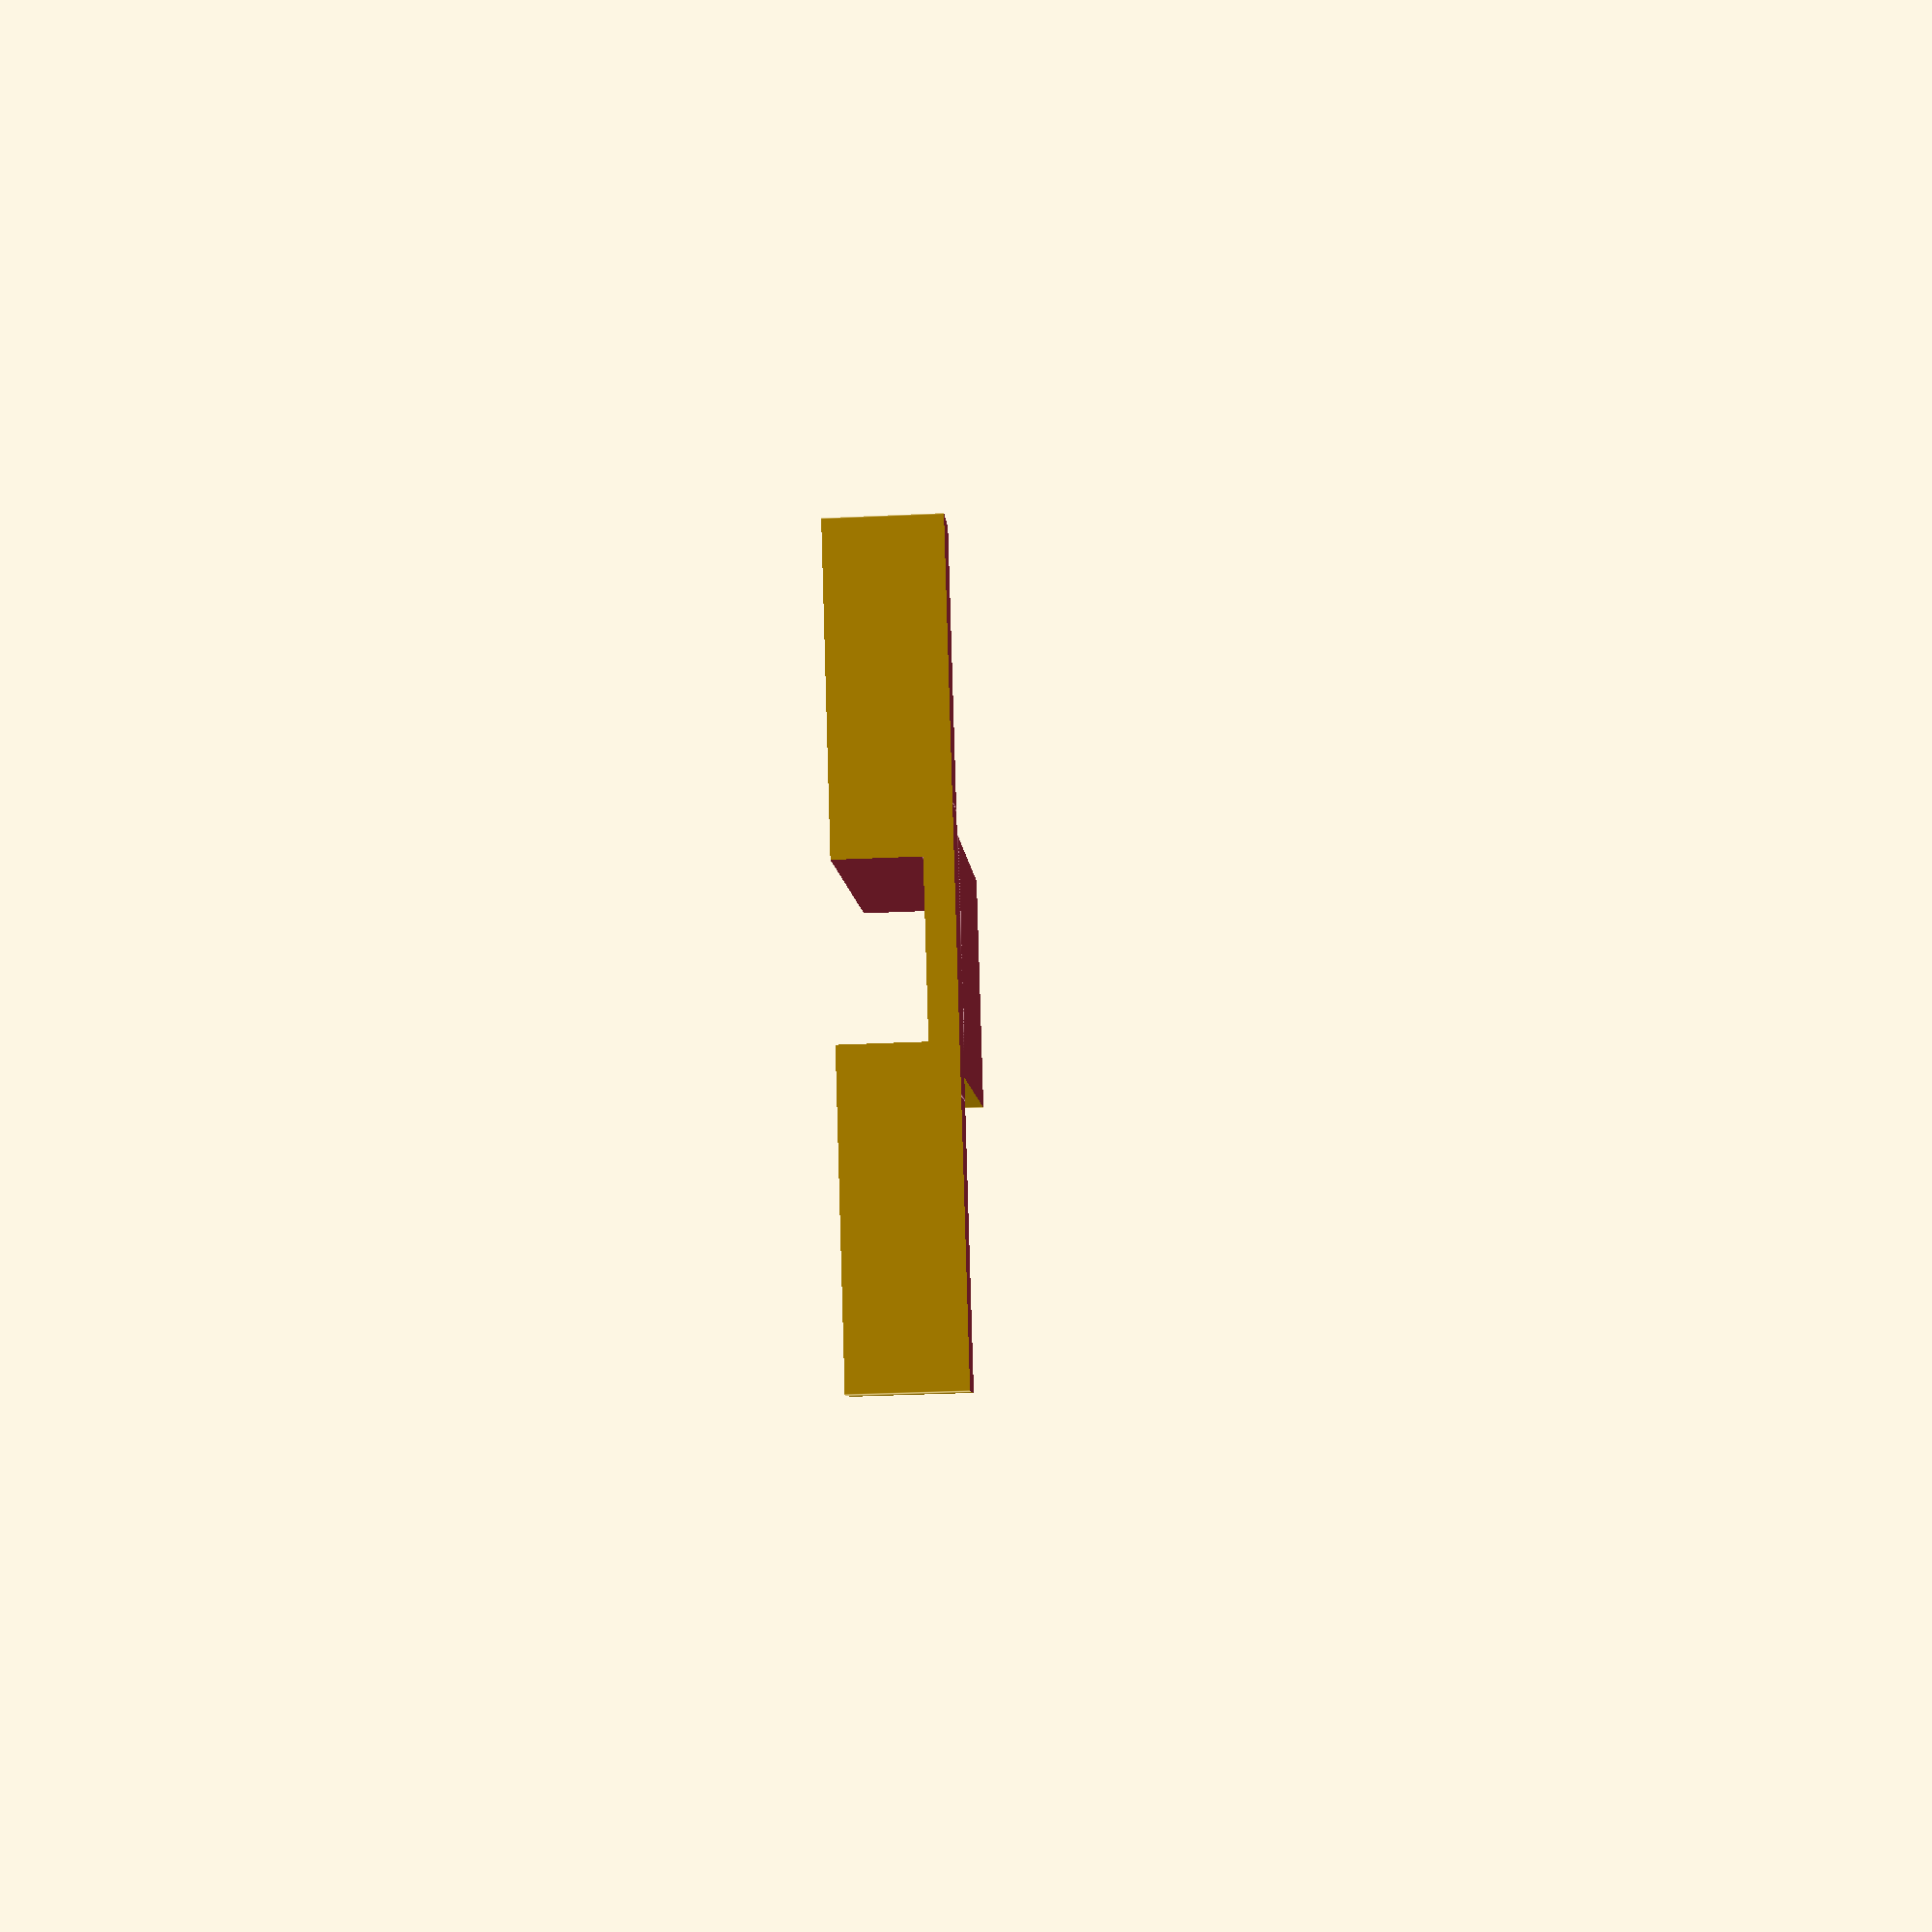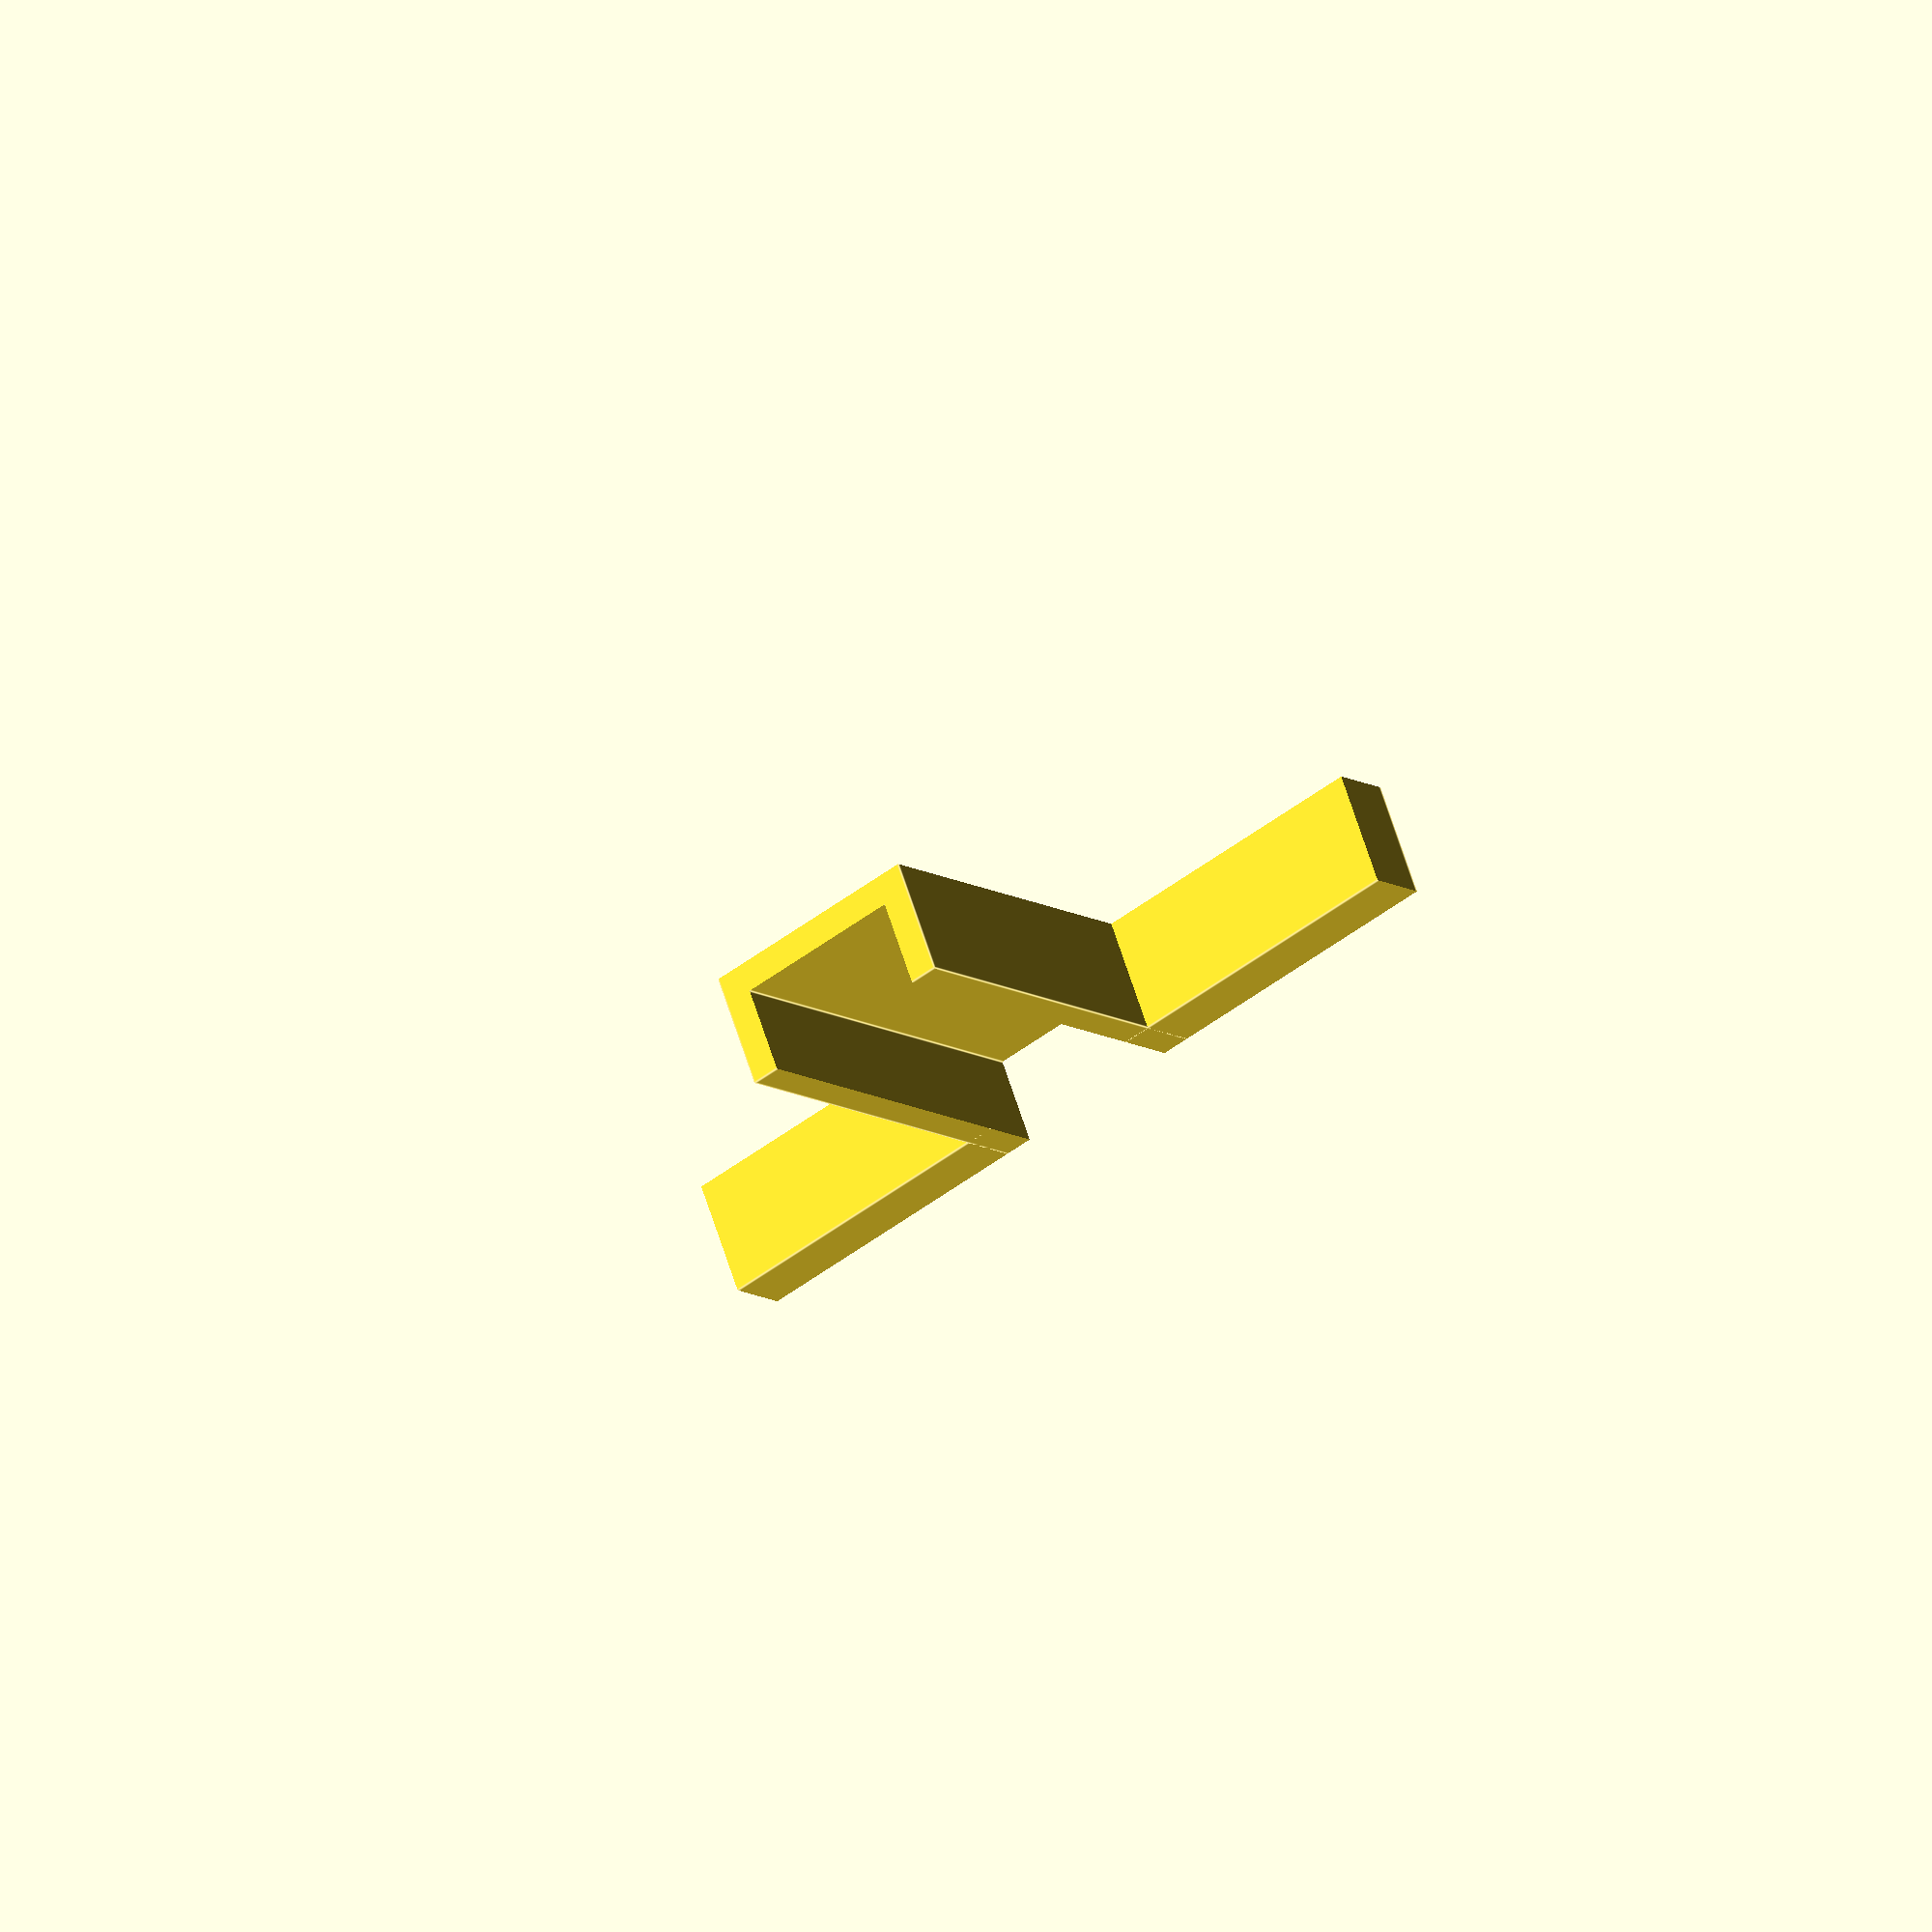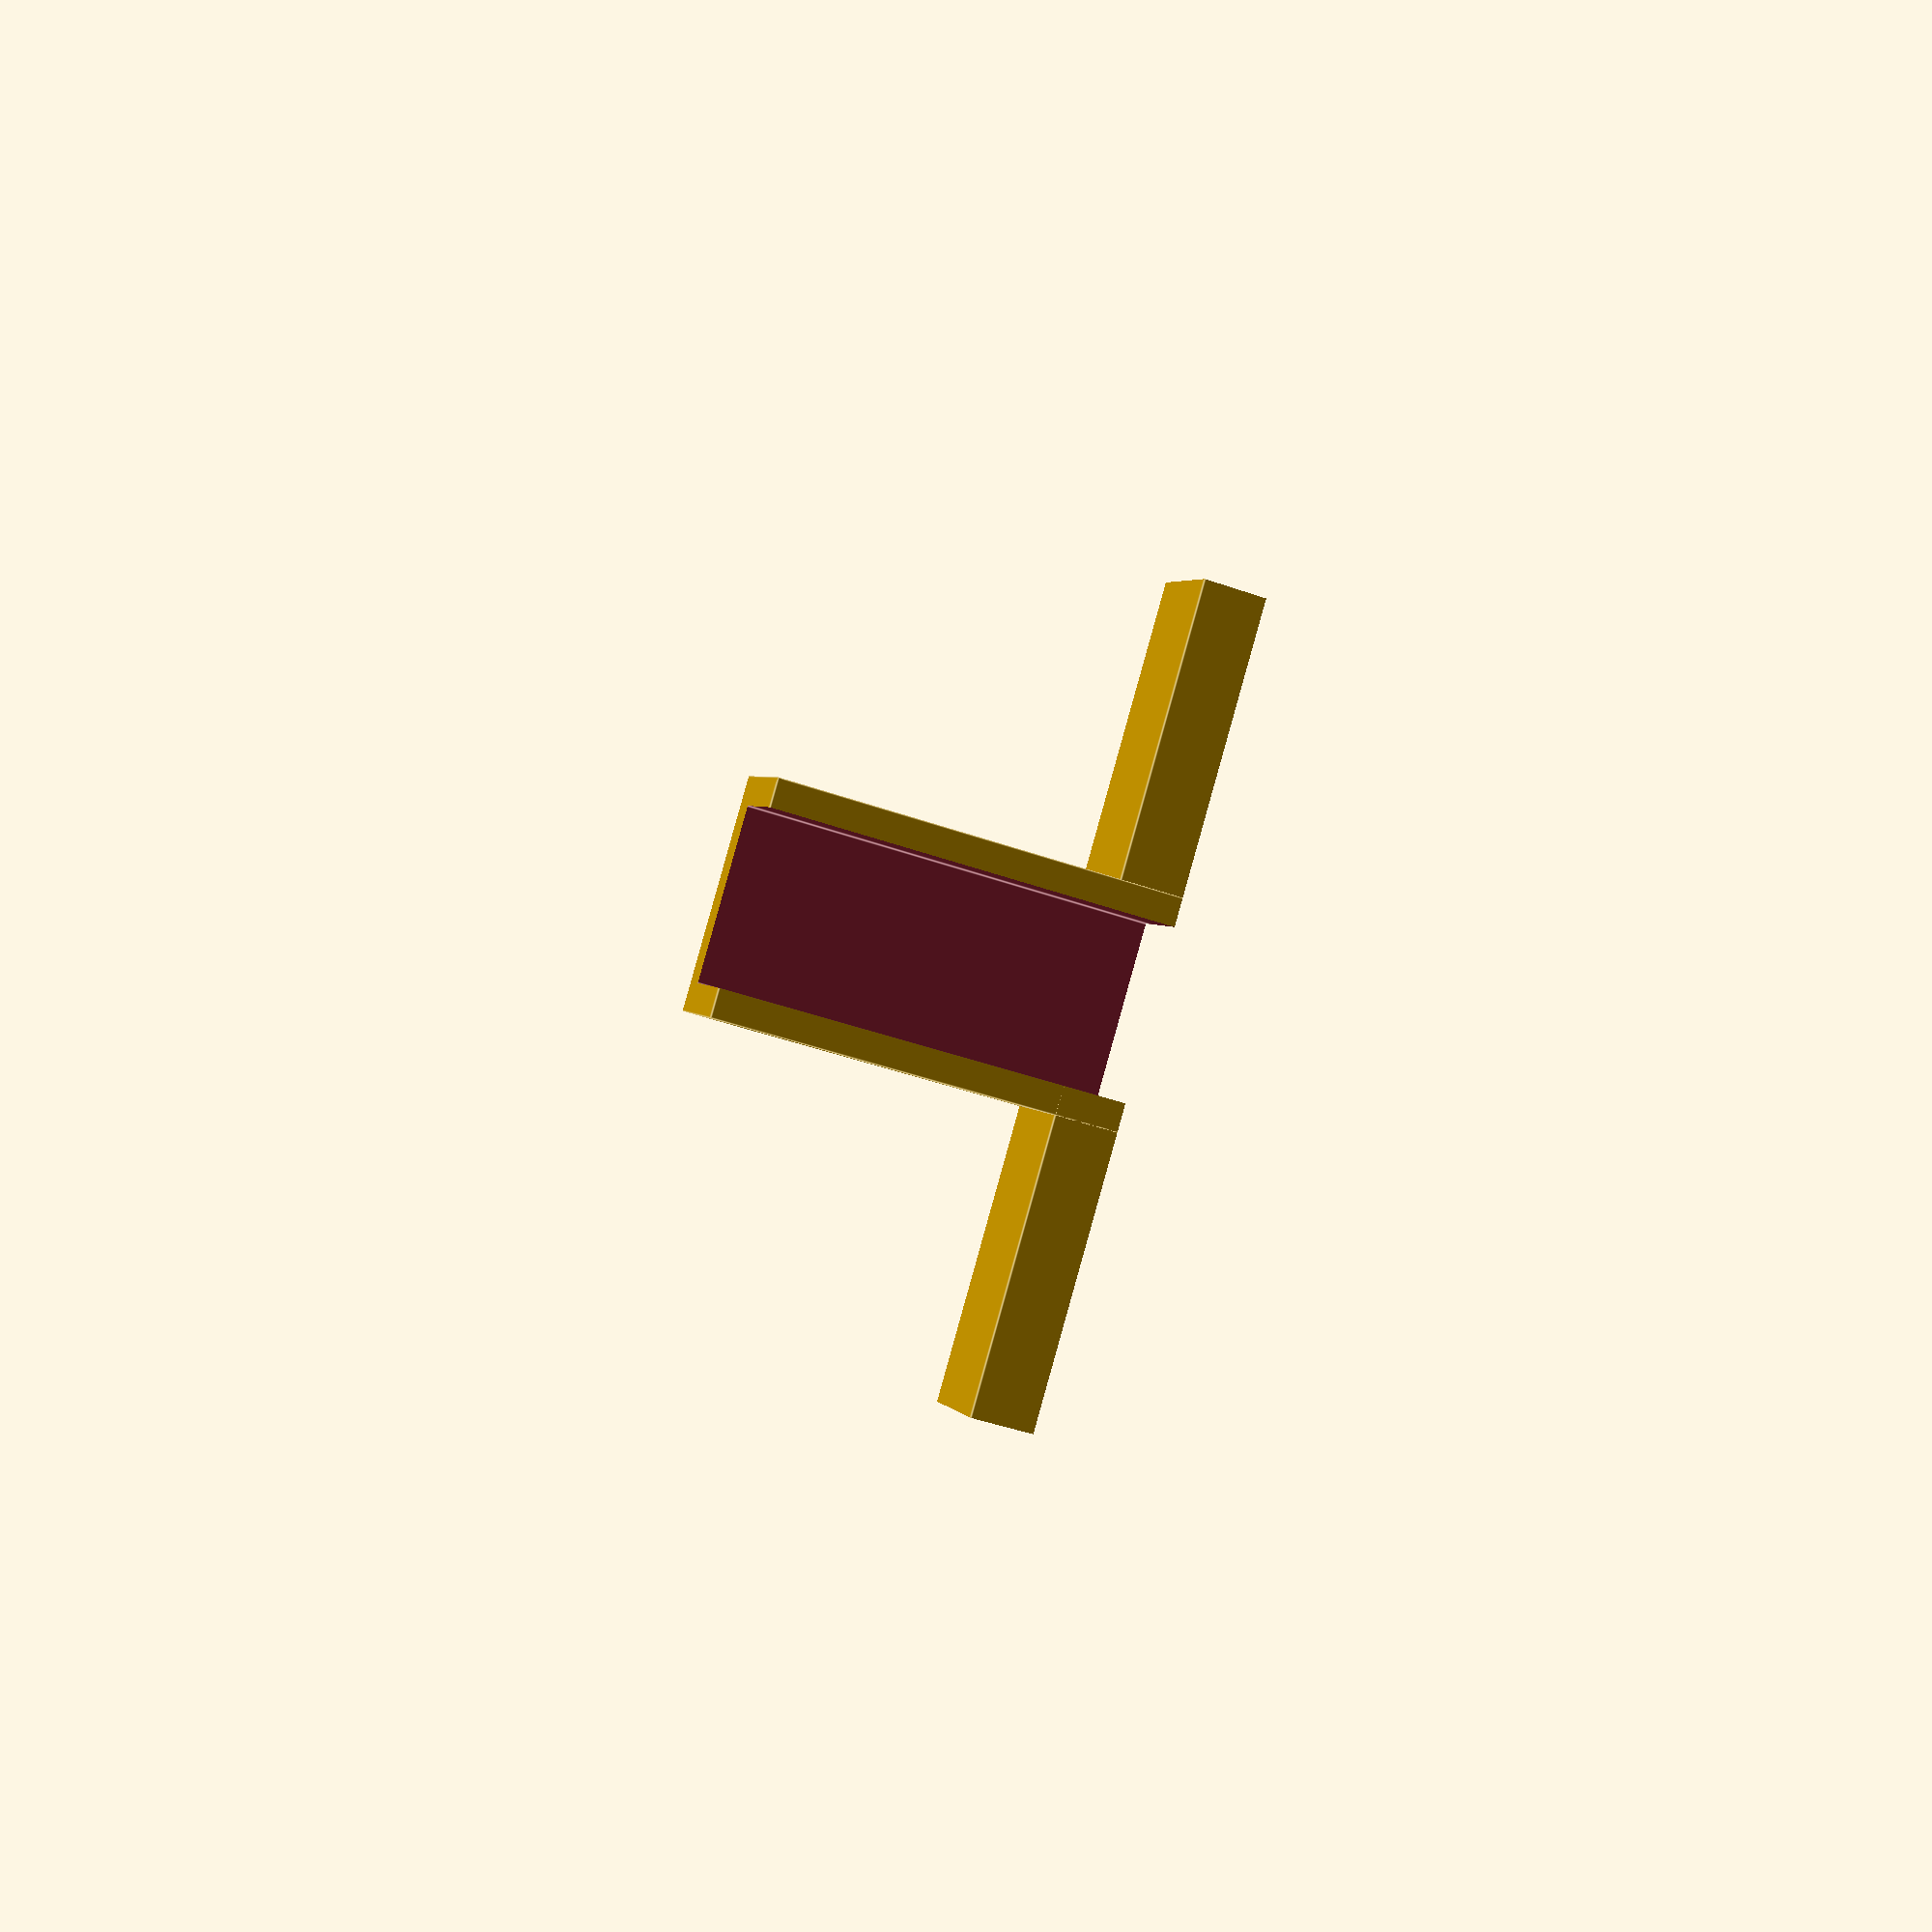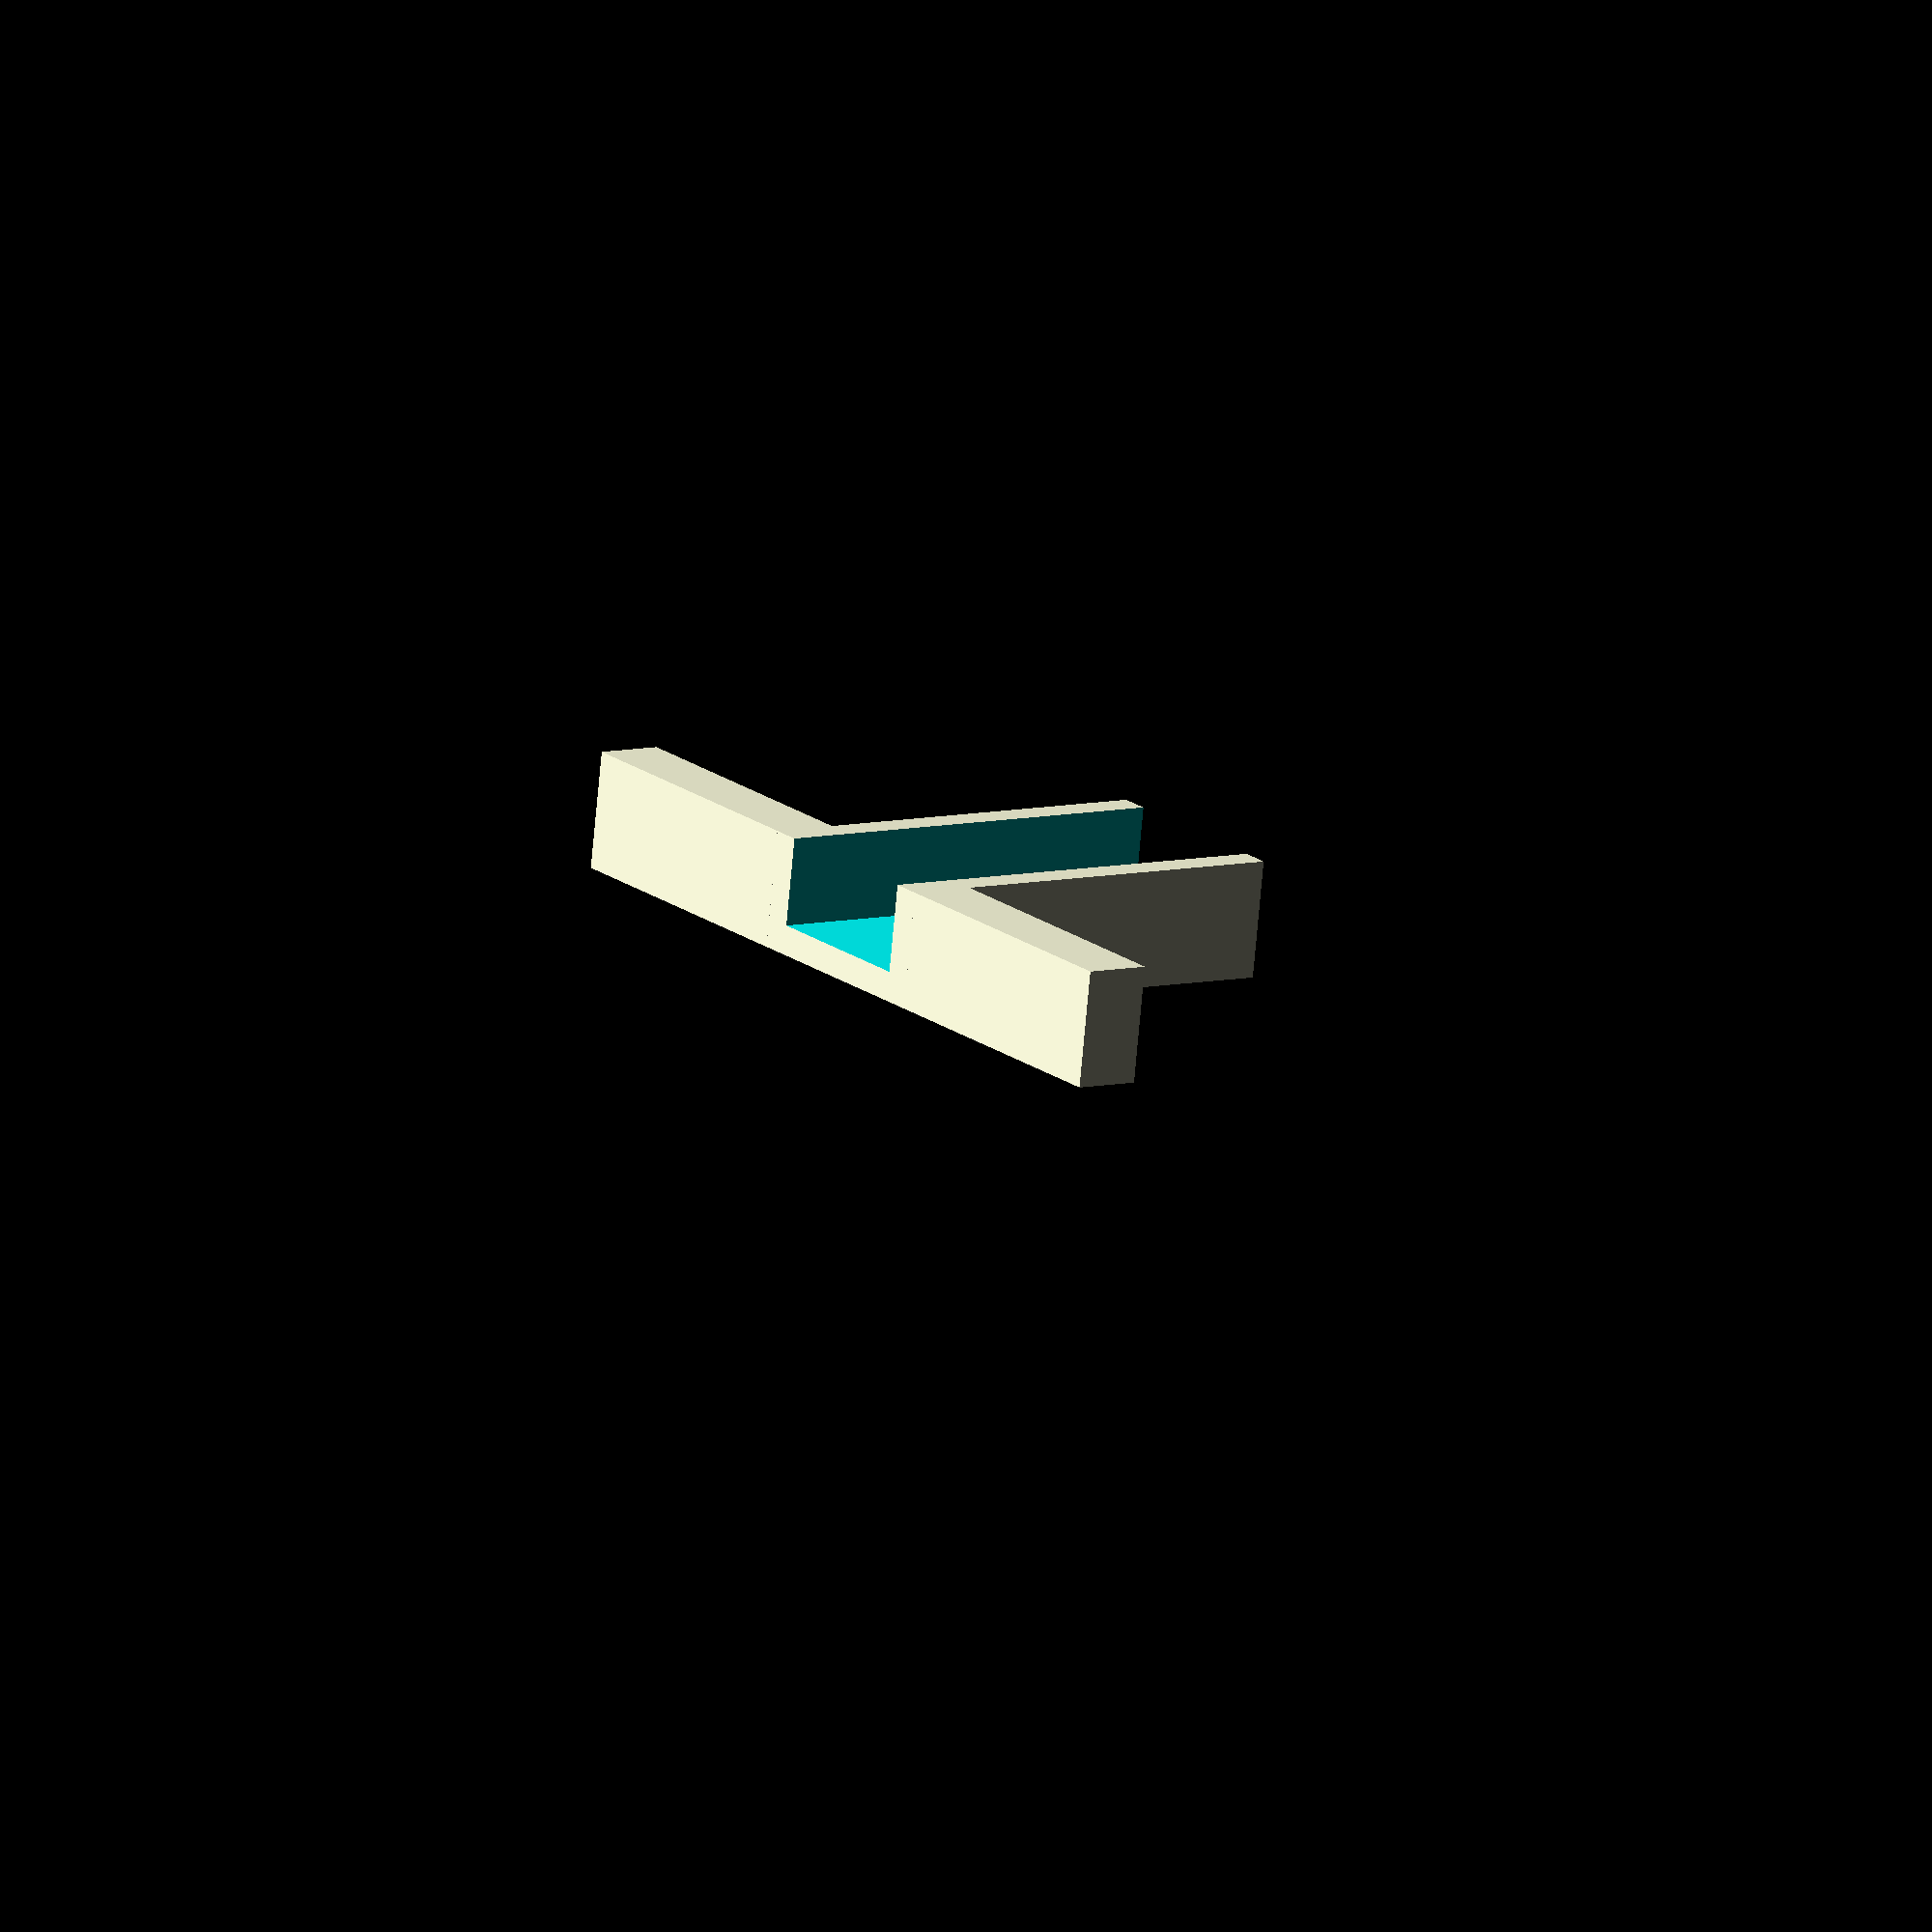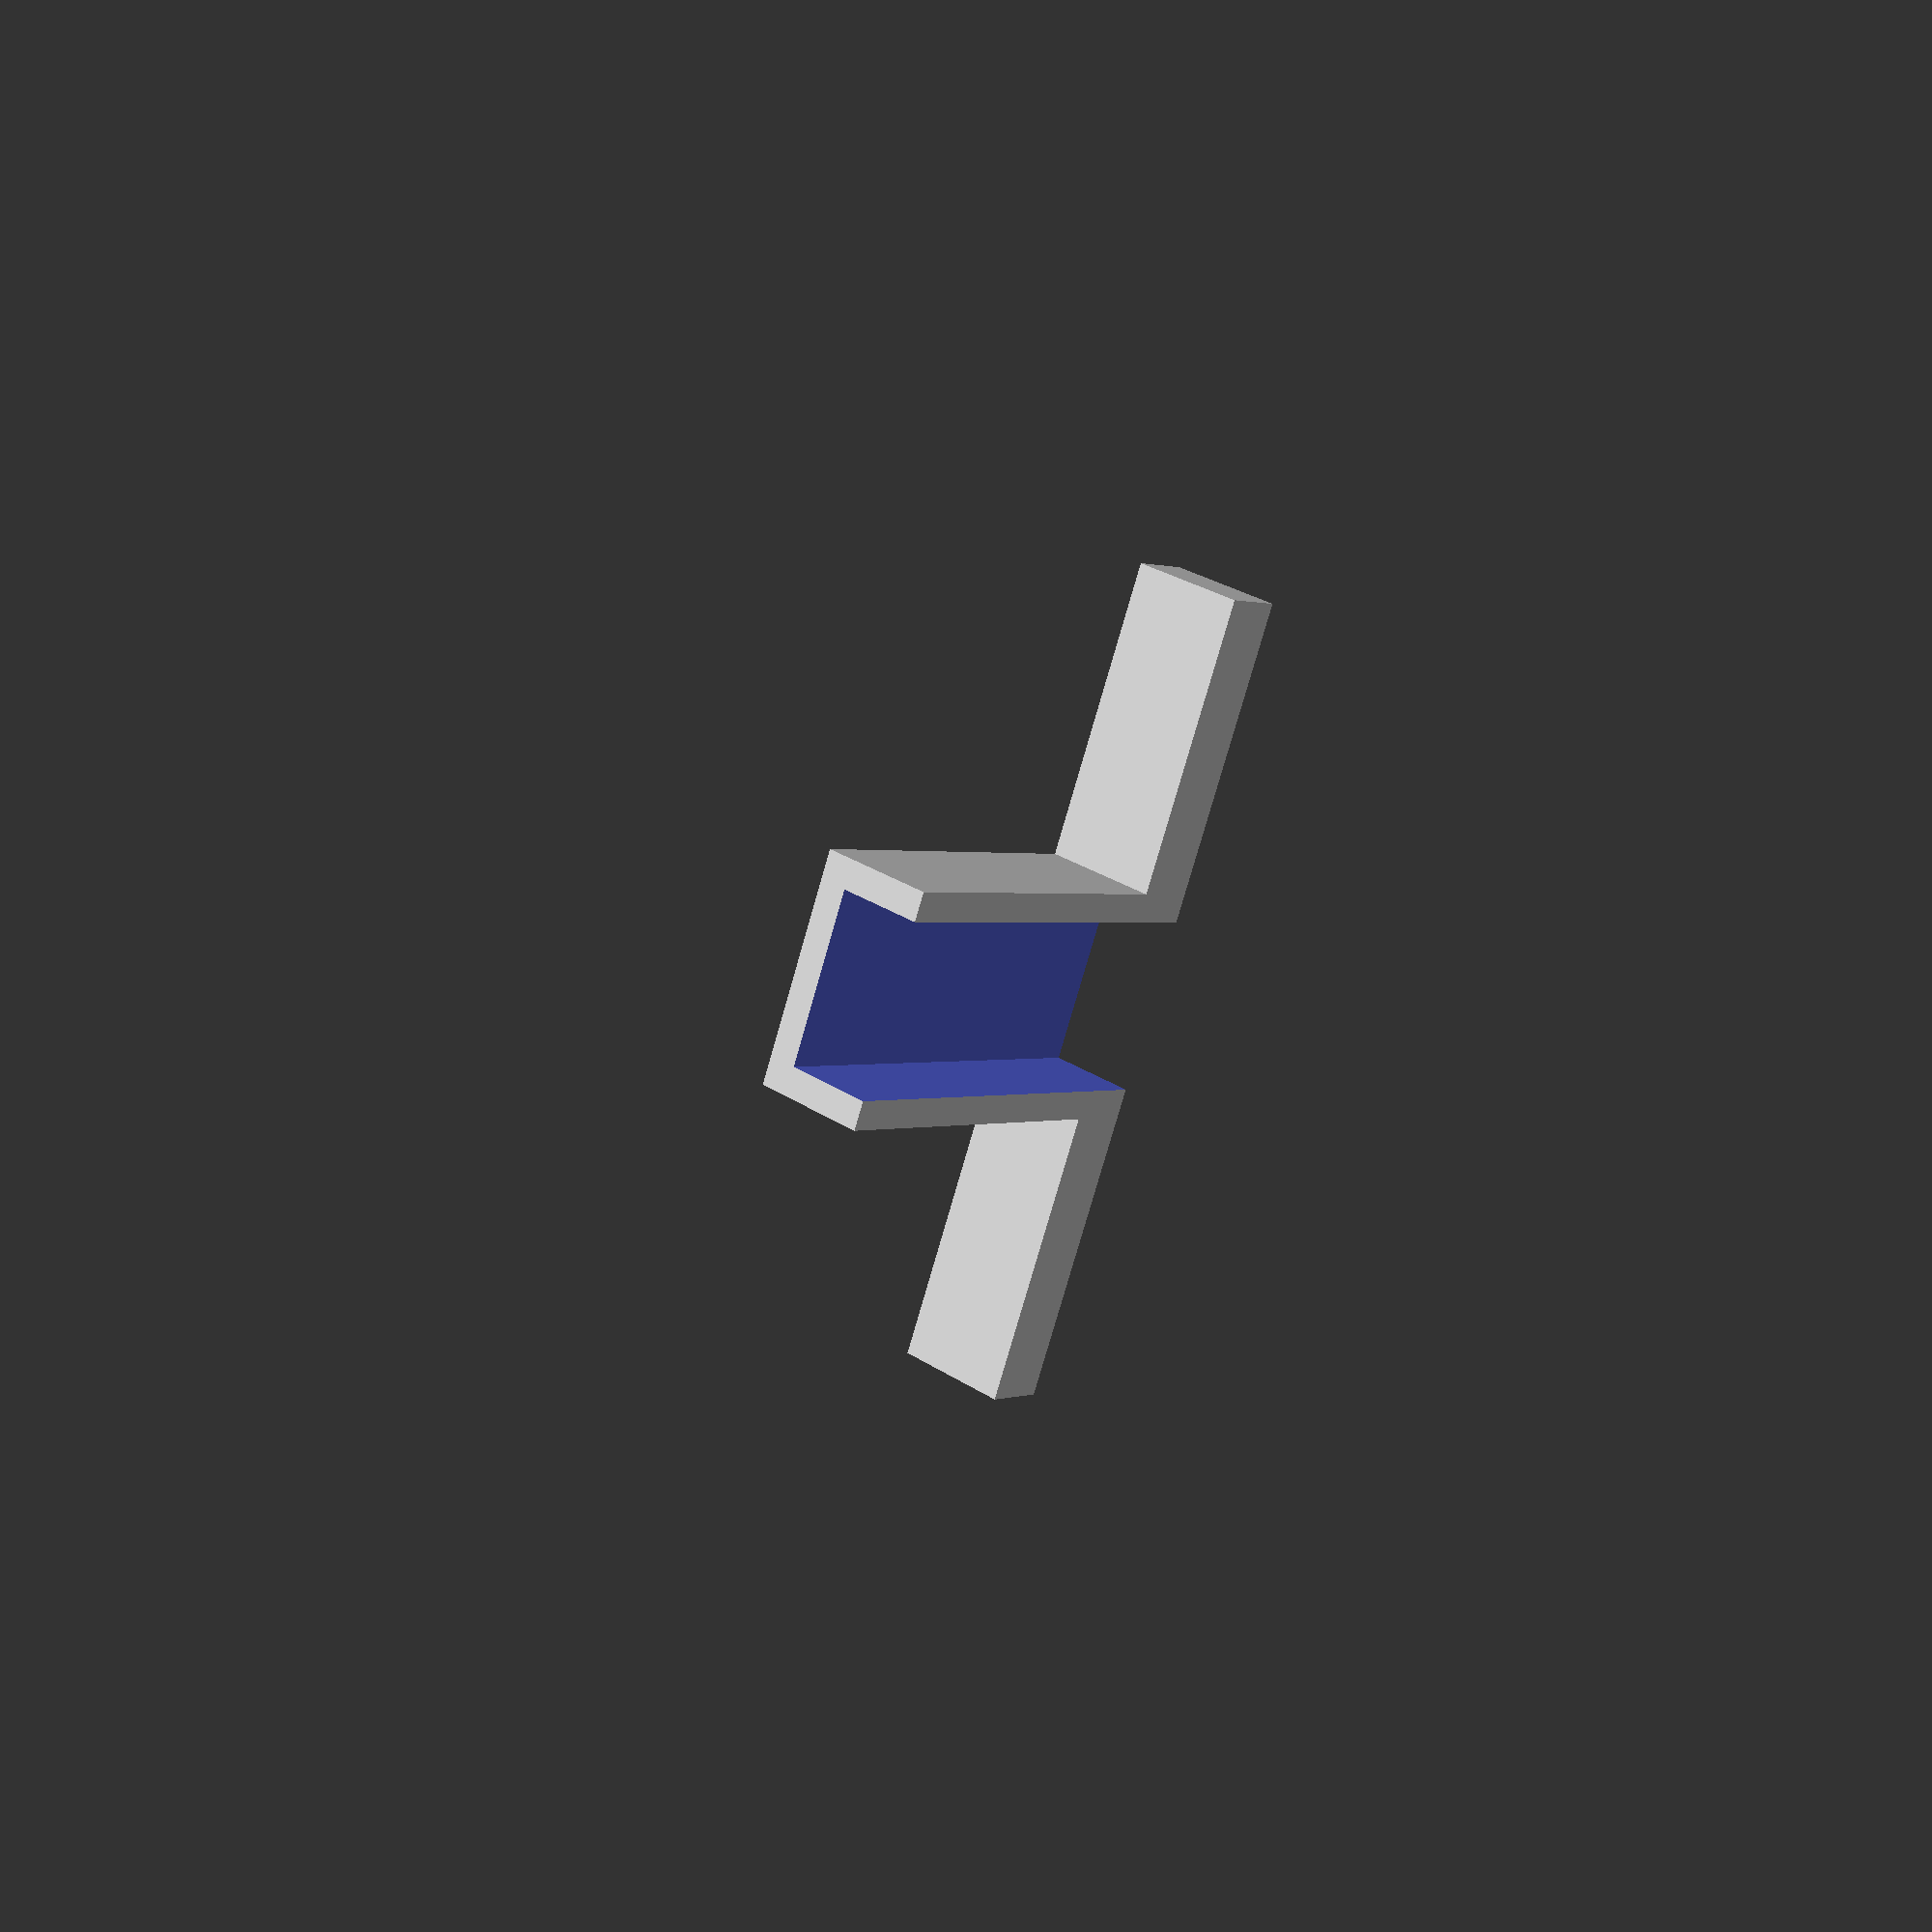
<openscad>
// CSG.scad - Basic example of CSG usage
outer_size = 2.0;
cut_size = outer_size * 0.5;
inner_size = outer_size / 1.125;
core_size = outer_size / 1.015;
path_size = outer_size * 0.25;
inner_path_size = path_size * 0.75;
fudge = 0.1;
    
module pathway(direction) {
    intersection() {
        translate([-cut_size,0,0]) {
            cube(inner_size, center=true);
        }
        
//        difference() {
//            cube(outer_size, center=true);
//            
//            translate([0,0,0]) {
//                cube(core_size, center=true);
//            }
//            
//            translate([cut_size,0,0]) {
//                cube(inner_size, center=true);
//            }
//            
//            translate([0,cut_size,0]) {
//                cube(inner_size, center=true);
//            }
//            
//            translate([0,0,cut_size]) {
//                cube(inner_size, center=true);
//            }
//            
//            translate([-cut_size,0,0]) {
//                cube(inner_size, center=true);
//            }
//            
//            translate([0,-cut_size,0]) {
//                cube(inner_size, center=true);
//            }
//            
//            translate([0,0,-cut_size]) {
//                cube(inner_size, center=true);
//            }
//        }
        
        difference() {
            union() {
                cube(size=[path_size, outer_size, path_size], center=true);
                cube(size=[outer_size, path_size, path_size], center=true);
            }
         
            translate([0,0,path_size * 0.5]) {
                if (direction == 0) {
                    cube(size=[inner_path_size, outer_size+fudge, inner_path_size], center=true);
                    cube(size=[outer_size+fudge, inner_path_size, inner_path_size], center=true);
                }
                
                if (direction == 1) {
                    translate([0,outer_size*0.5,0]) {
                        cube(size=[inner_path_size, outer_size+fudge, inner_path_size], center=true);
                    }
                    cube(size=[outer_size+fudge, inner_path_size, inner_path_size], center=true);
                }
                
                if (direction == 2) {
                    translate([0,-outer_size*0.5,0]) {
                        cube(size=[inner_path_size, outer_size+fudge, inner_path_size], center=true);
                    }
                    cube(size=[outer_size+fudge, inner_path_size, inner_path_size], center=true);
                }
                
                if (direction == 3) {
                    cube(size=[inner_path_size, outer_size+fudge, inner_path_size], center=true);
                    translate([outer_size*0.5,0,0]) {
                       cube(size=[outer_size+fudge, inner_path_size, inner_path_size], center=true);
                    }
                }
                
                if (direction == 4) {
                    cube(size=[inner_path_size, outer_size+fudge, inner_path_size], center=true);
                    translate([-outer_size*0.5,0,0]) {
                        cube(size=[outer_size+fudge, inner_path_size, inner_path_size], center=true);
                    }
                }
                
                if (direction == 5) {
                    //cube(size=[inner_path_size, outer_size+fudge, inner_path_size], center=true);
                    translate([-outer_size*0.5,0,0]) {
                        cube(size=[outer_size+fudge, inner_path_size, inner_path_size], center=true);
                    }
                }
            }
            
            translate([0,0,-path_size * (inner_path_size*1.6)]) {
                //cube([path_size*3, path_size*3, path_size], center=true);
                union() {
                    cube(size=[path_size+fudge, outer_size+fudge, path_size+fudge], center=true);
                    cube(size=[outer_size+fudge, path_size+fudge, path_size+fudge], center=true);
                }
            }
        }
    }
}

//for (offset=[0:15]) {
//    translate([offset*outer_size,0,0]) {
//        pathway(offset);
//    }
//}

pathway(5);
</openscad>
<views>
elev=34.7 azim=28.3 roll=93.6 proj=p view=edges
elev=115.3 azim=231.7 roll=197.6 proj=o view=edges
elev=357.2 azim=16.3 roll=343.8 proj=p view=edges
elev=75.4 azim=145.0 roll=354.8 proj=o view=wireframe
elev=148.4 azim=204.3 roll=228.2 proj=p view=solid
</views>
